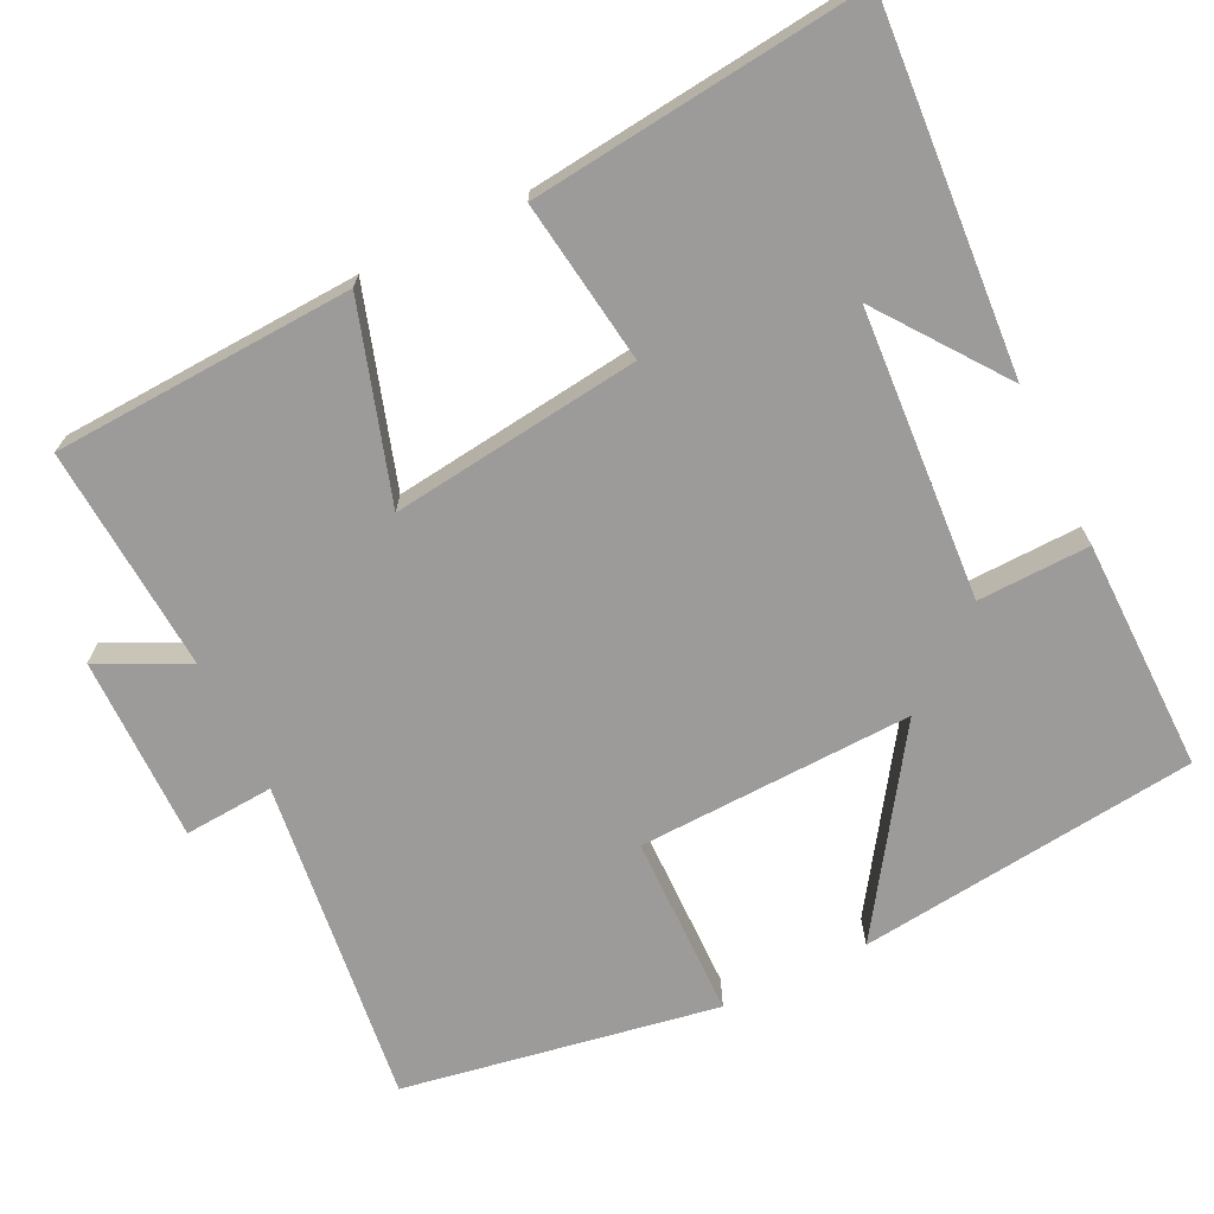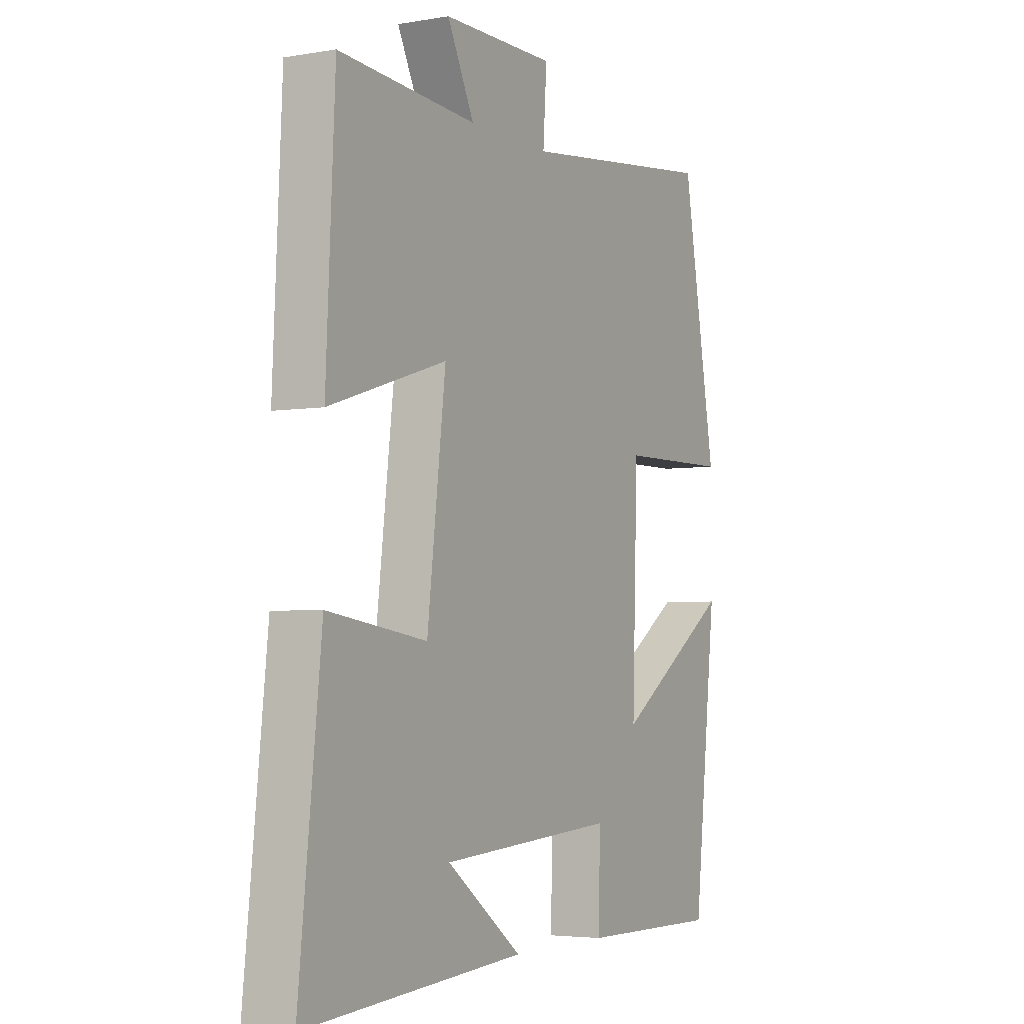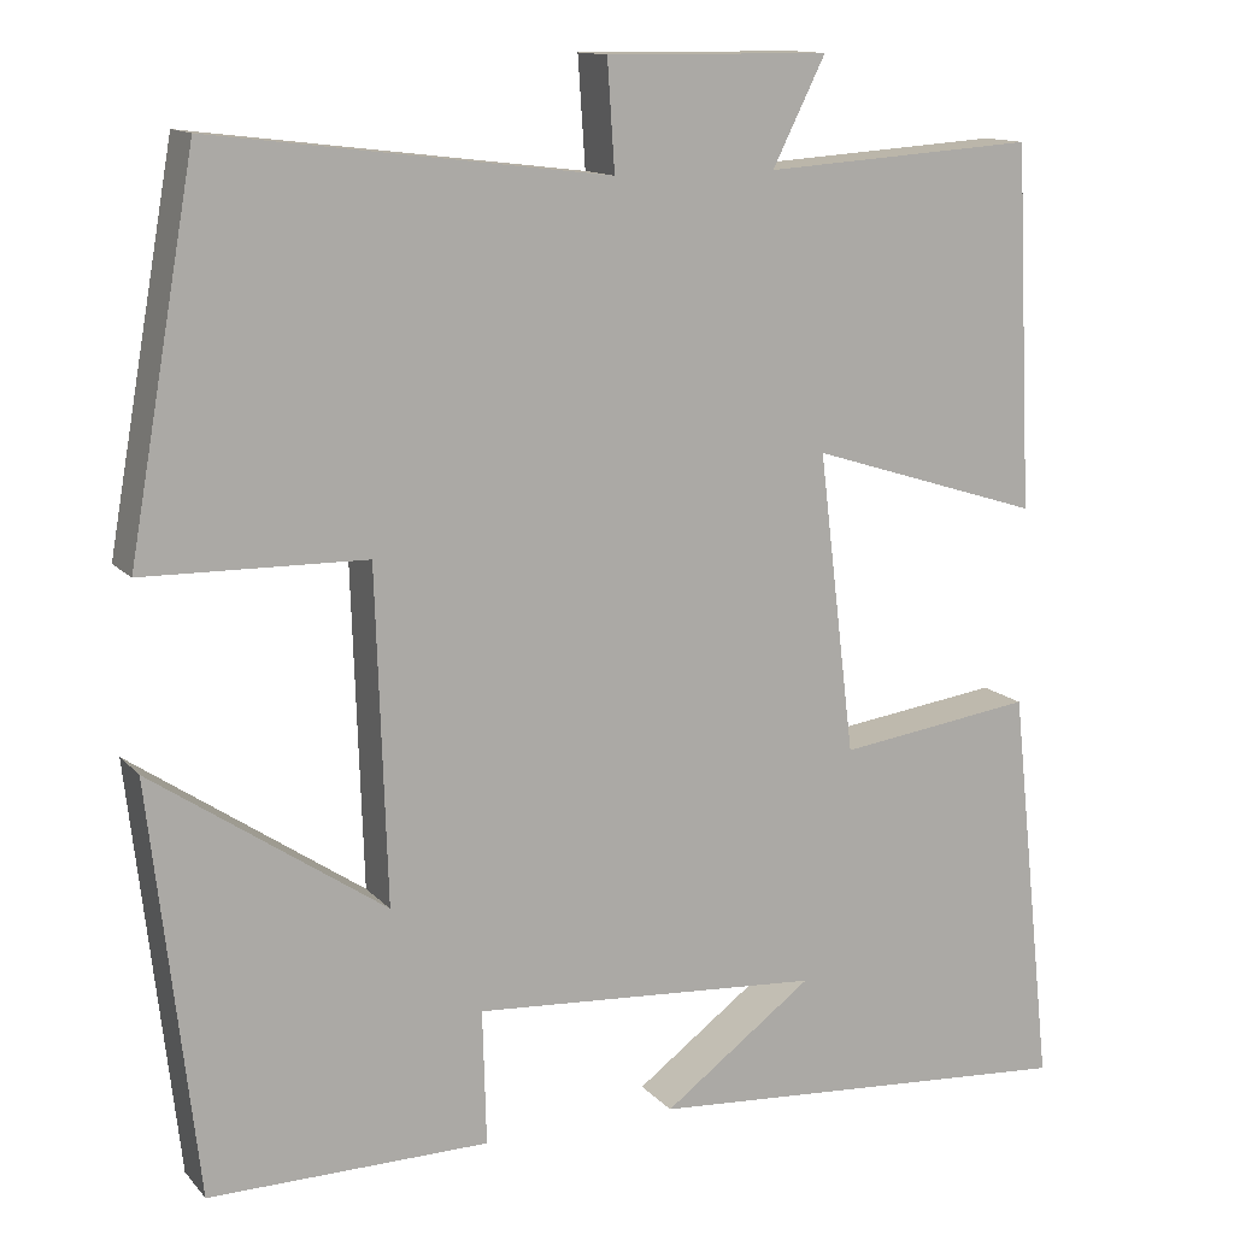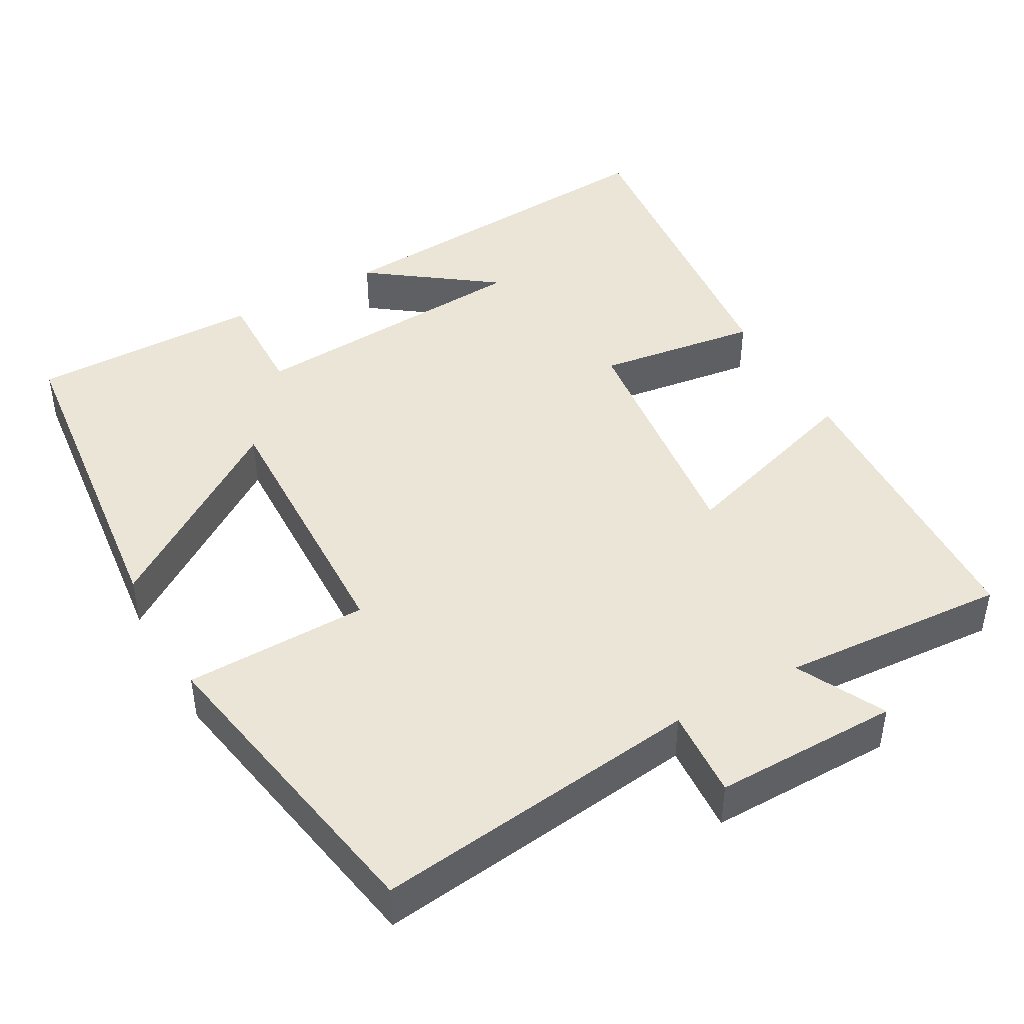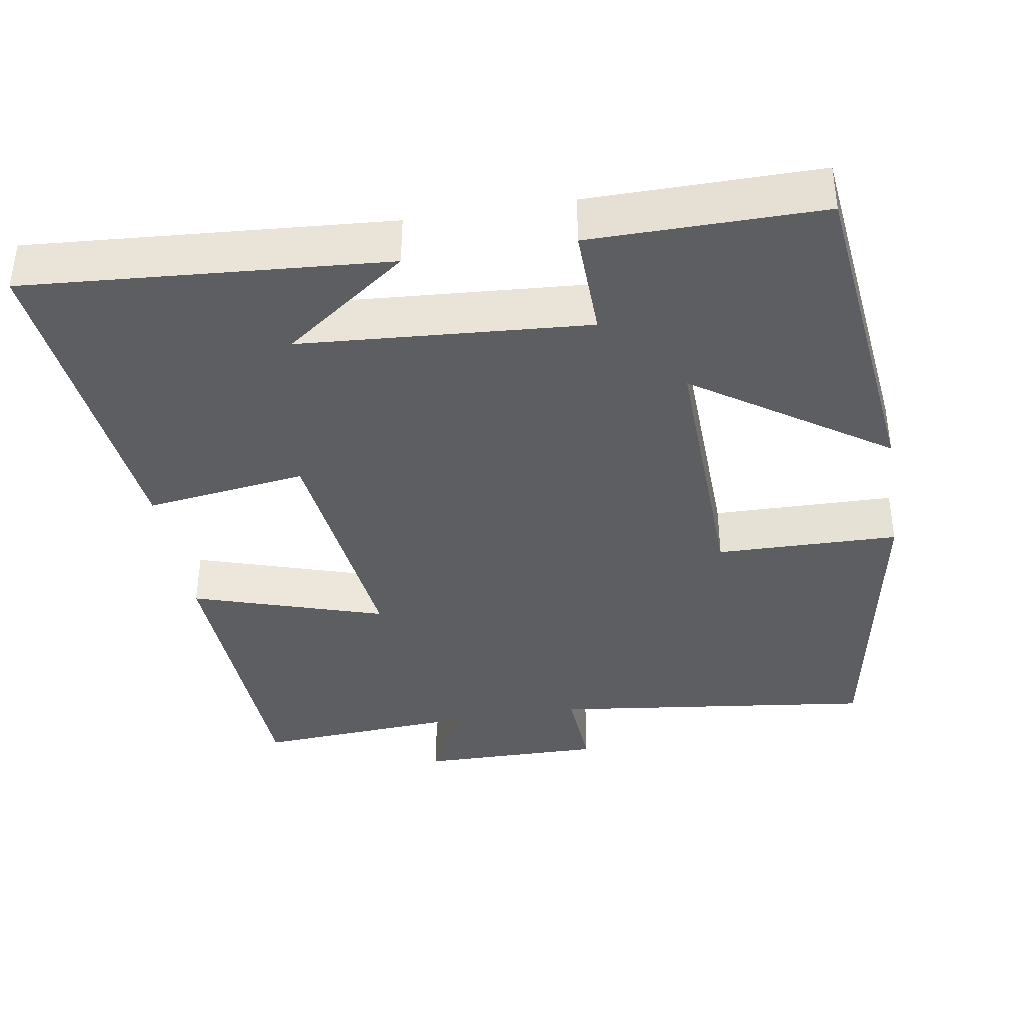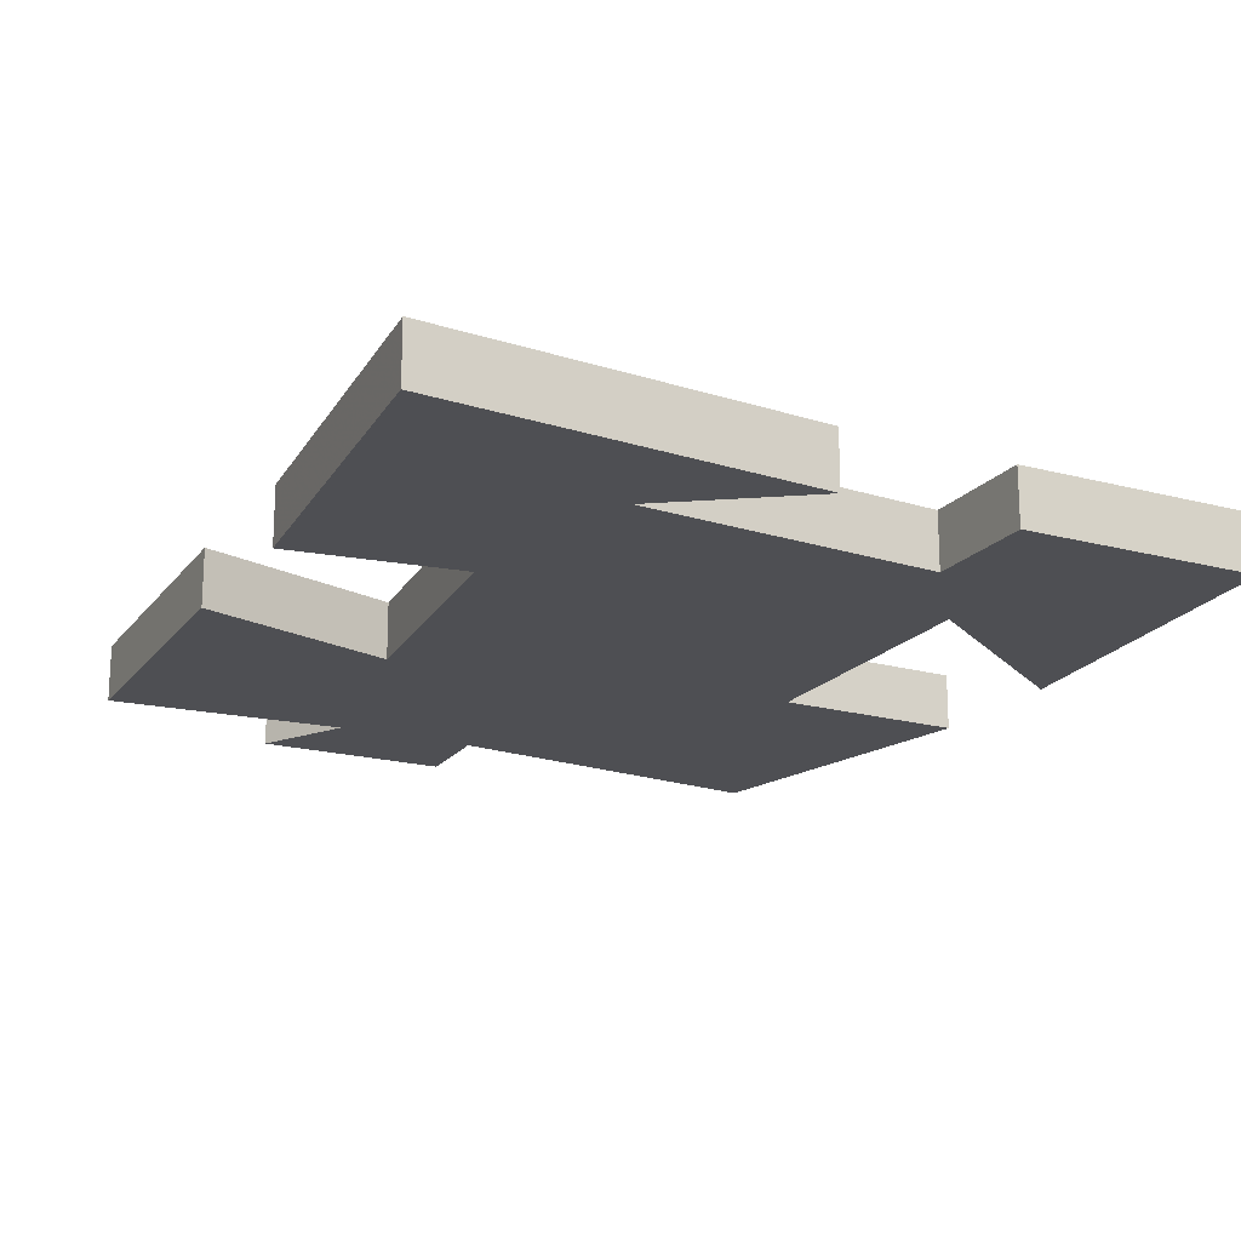
<metadata>
{"format":"obj","ext":"obj","renderer":"f3d","projection":"perspective","resolution":1024,"background":"white","views":[{"elev":-69.9,"azim":116.1,"up":"+Y"},{"elev":-4.1,"azim":119.2,"up":"+Z"},{"elev":13.0,"azim":-25.2,"up":"+Z"},{"elev":44.4,"azim":-29.4,"up":"+Y"},{"elev":-38.4,"azim":-170.8,"up":"+Y"},{"elev":-18.2,"azim":152.0,"up":"+Y"}]}
</metadata>
<code>
v -0.449 0.07 -0.503
v -0.5 0.07 -0.055
v -0.246 0.07 -0.227
v -0.258 0.07 0.135
v -0.5 0.07 0.139
v -0.427 0.07 0.553
v 0.005 0.07 0.5
v -0.003 0.07 0.618
v 0.241 0.07 0.616
v 0.183 0.07 0.5
v 0.481 0.07 0.52
v 0.5 0.07 0.124
v 0.246 0.07 0.204
v 0.286 0.07 -0.124
v 0.5 0.07 -0.094
v 0.548 0.07 -0.534
v 0.071 0.07 -0.5
v 0.235 0.07 -0.379
v -0.147 0.07 -0.353
v -0.143 0.07 -0.5
v -0.449 0 -0.503
v -0.5 0 -0.055
v -0.246 0 -0.227
v -0.258 0 0.135
v -0.5 0 0.139
v -0.427 0 0.553
v 0.005 0 0.5
v -0.003 0 0.618
v 0.241 0 0.616
v 0.183 0 0.5
v 0.481 0 0.52
v 0.5 0 0.124
v 0.246 0 0.204
v 0.286 0 -0.124
v 0.5 0 -0.094
v 0.548 0 -0.534
v 0.071 0 -0.5
v 0.235 0 -0.379
v -0.147 0 -0.353
v -0.143 0 -0.5
f 1 2 3
f 20 1 3
f 19 20 3
f 18 19 3 4
f 16 17 18
f 14 15 16 18
f 13 14 18 4
f 10 11 12 13
f 10 13 4 5
f 7 8 9 10
f 7 10 5
f 5 6 7
f 23 22 21
f 23 21 40
f 23 40 39
f 24 23 39 38
f 38 37 36
f 38 36 35 34
f 24 38 34 33
f 33 32 31 30
f 25 24 33 30
f 30 29 28 27
f 25 30 27
f 27 26 25
f 1 21 22 2
f 2 22 23 3
f 3 23 24 4
f 4 24 25 5
f 5 25 26 6
f 6 26 27 7
f 7 27 28 8
f 8 28 29 9
f 9 29 30 10
f 10 30 31 11
f 11 31 32 12
f 12 32 33 13
f 13 33 34 14
f 14 34 35 15
f 15 35 36 16
f 16 36 37 17
f 17 37 38 18
f 18 38 39 19
f 19 39 40 20
f 20 40 21 1

</code>
